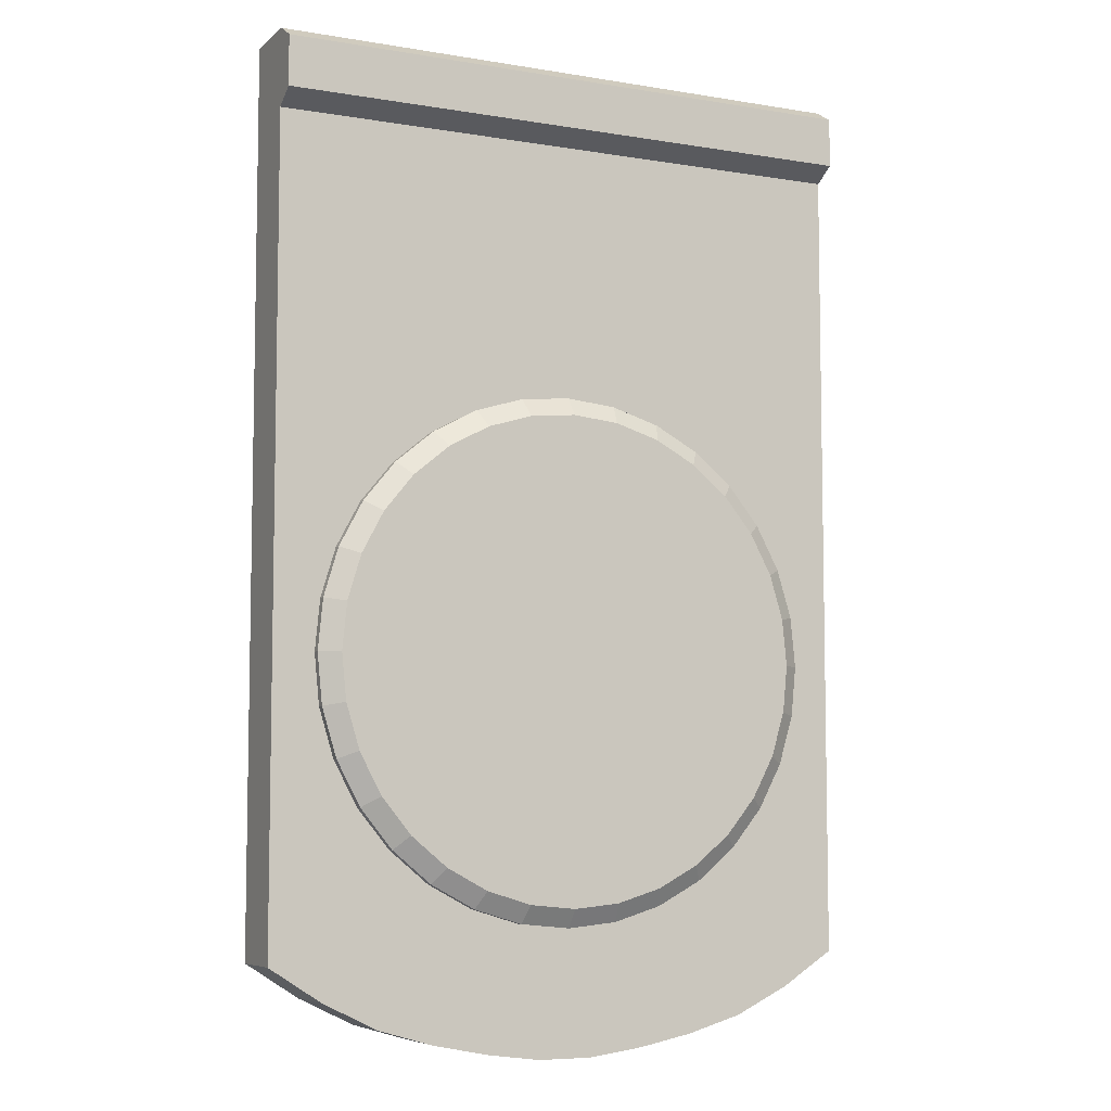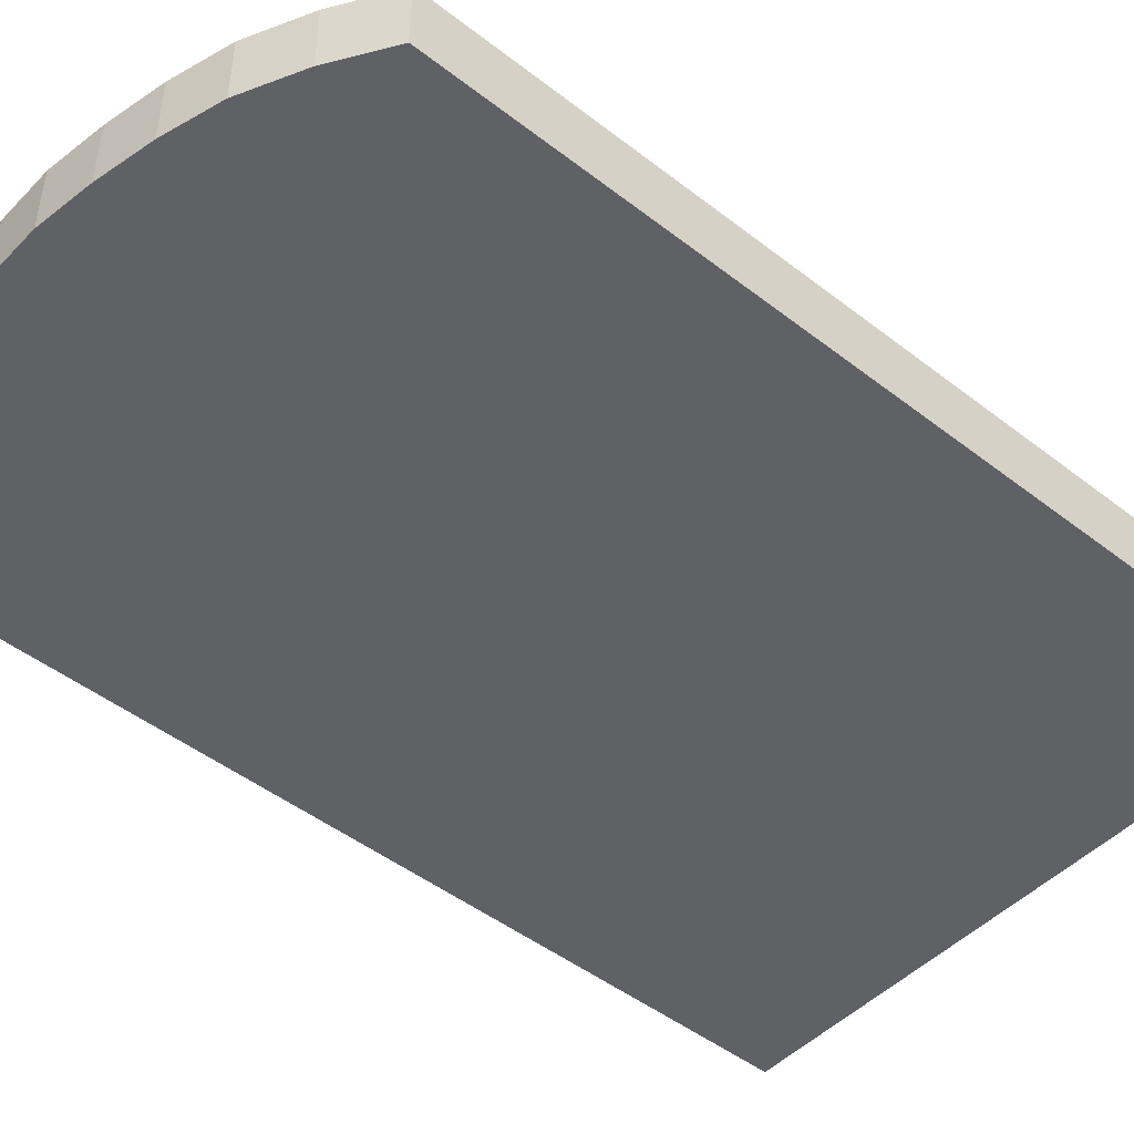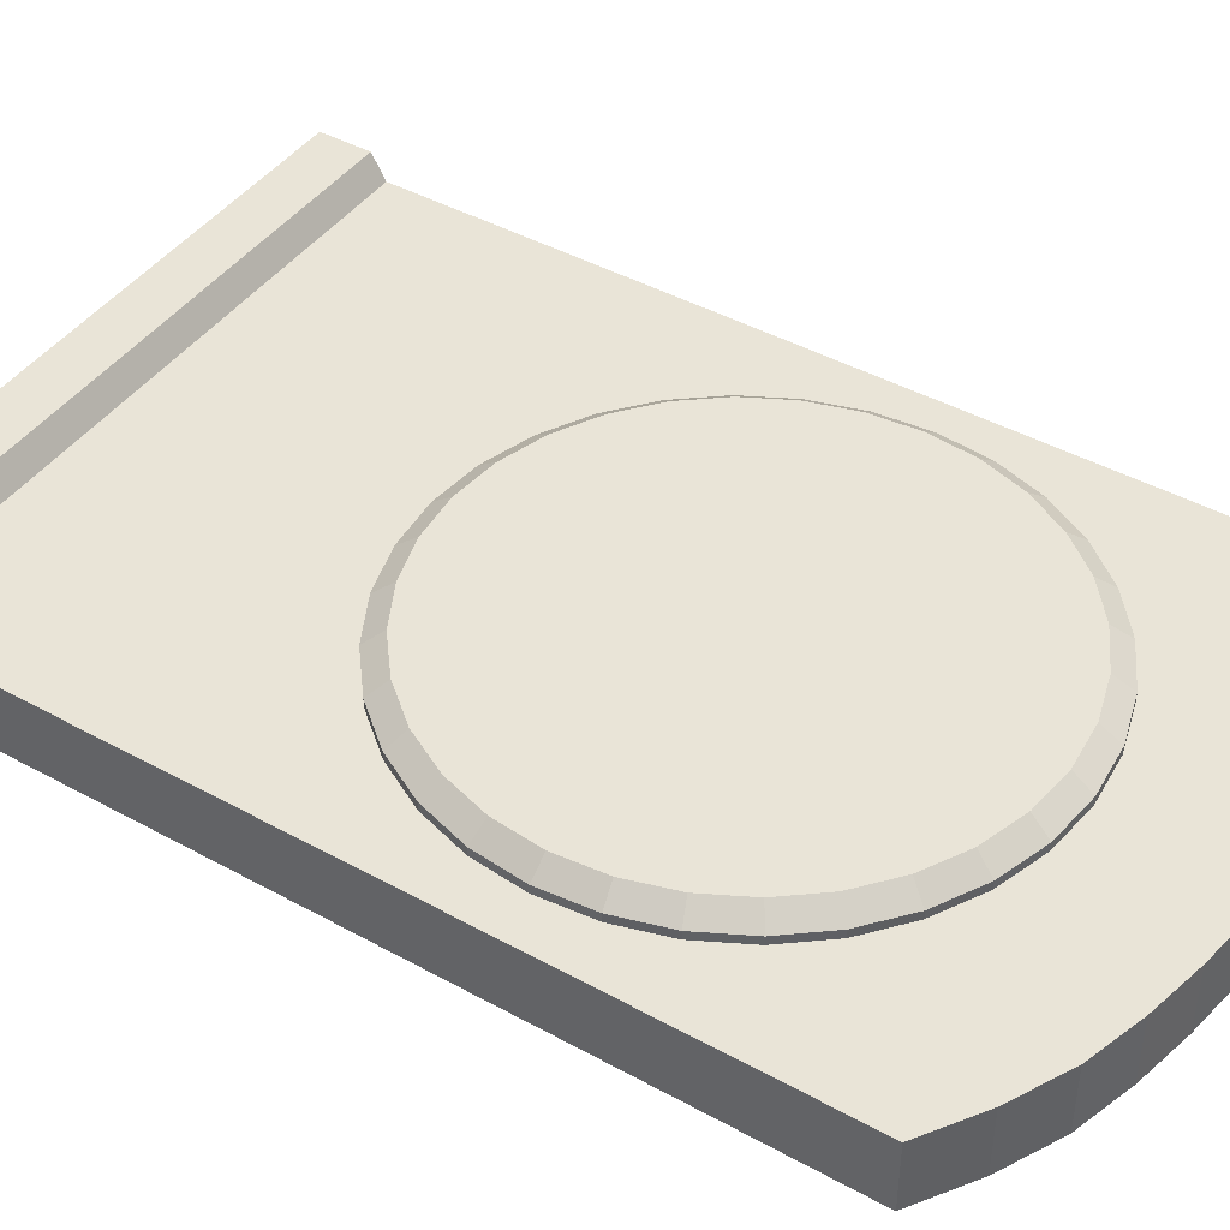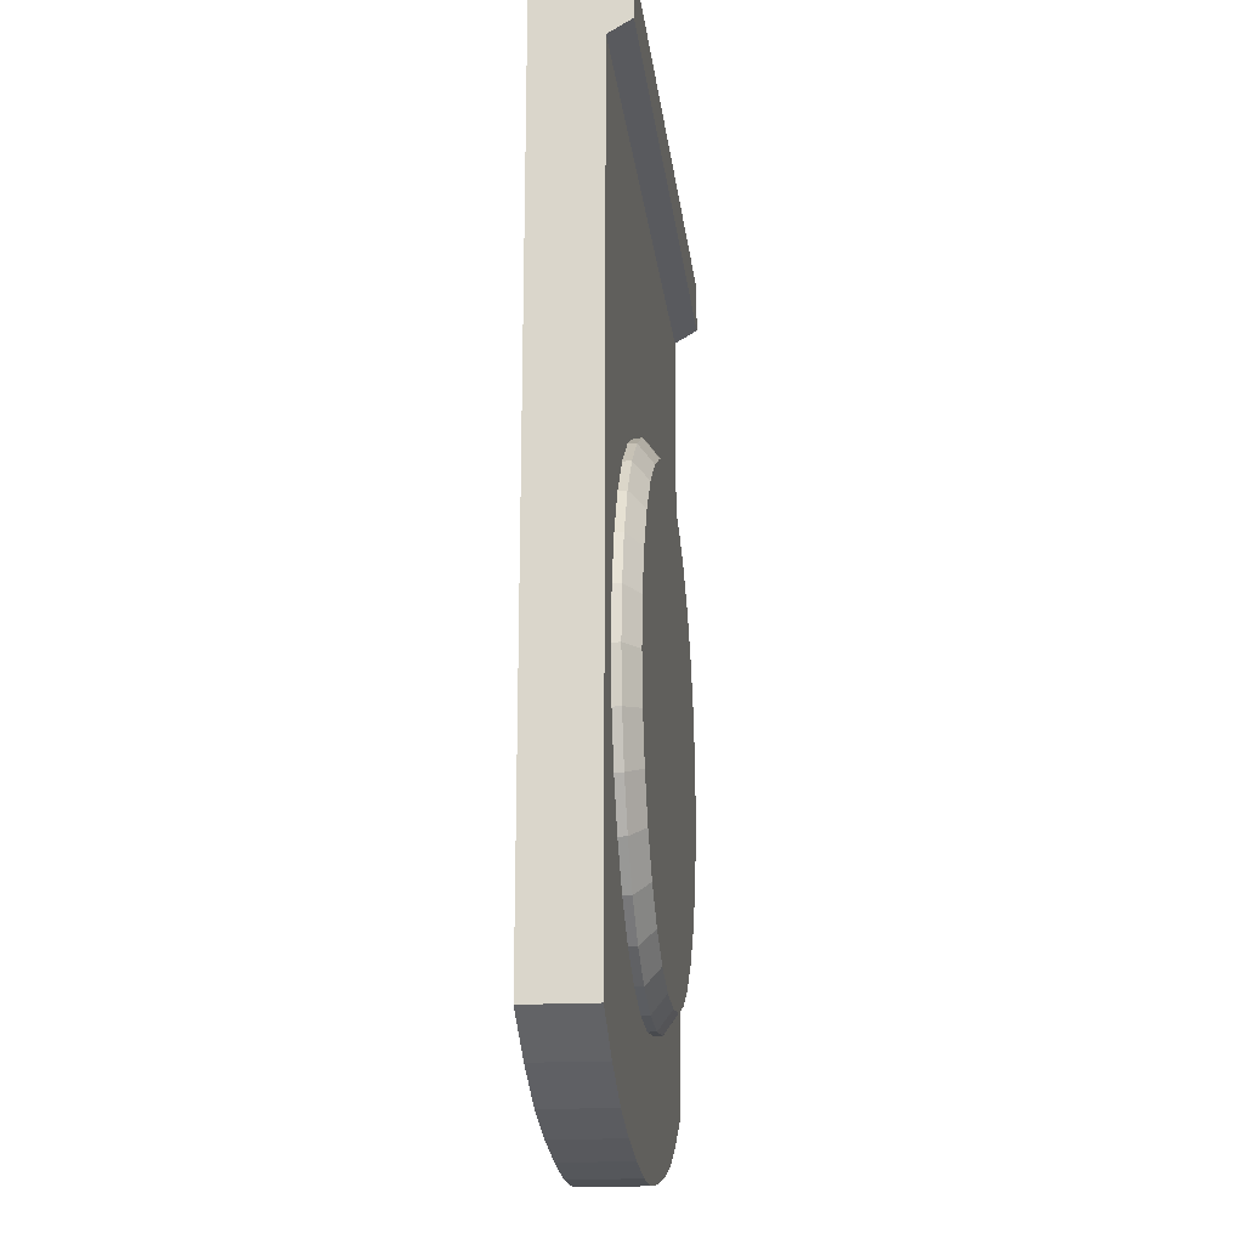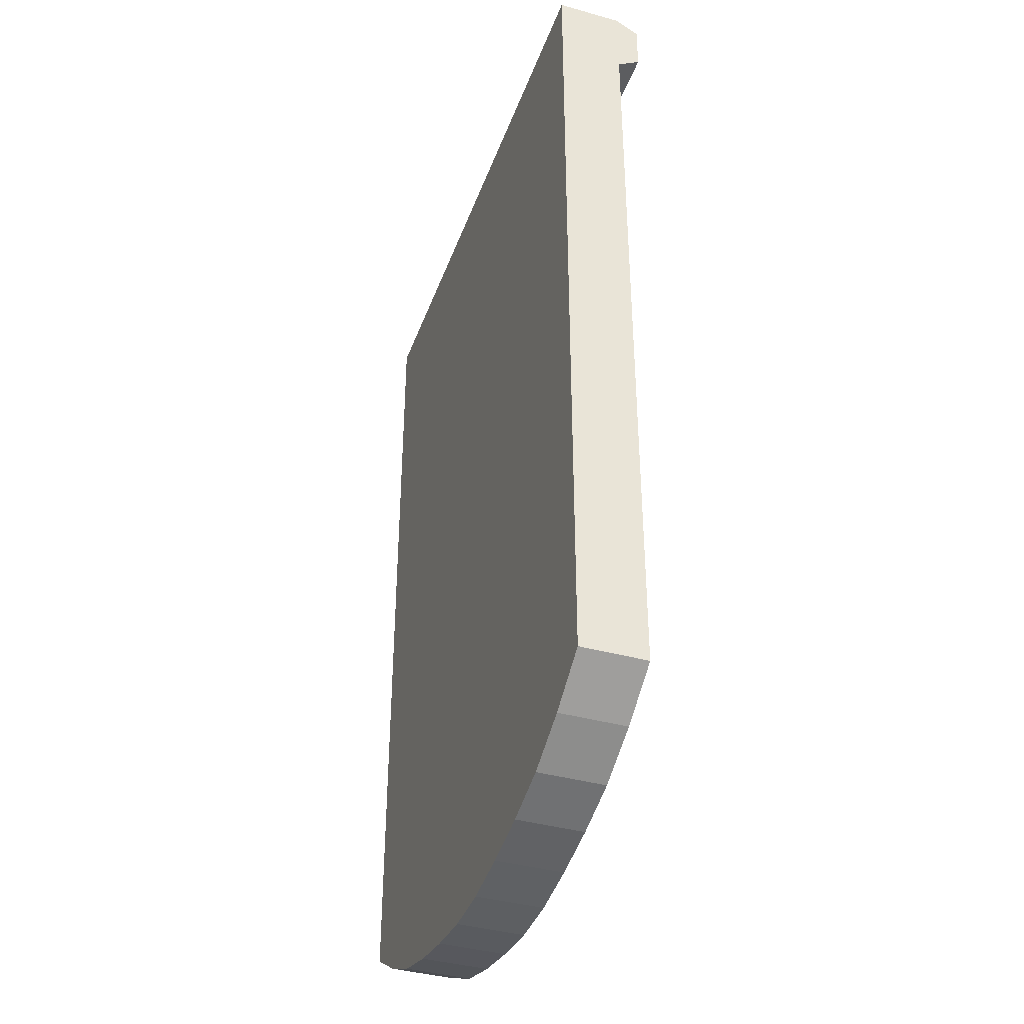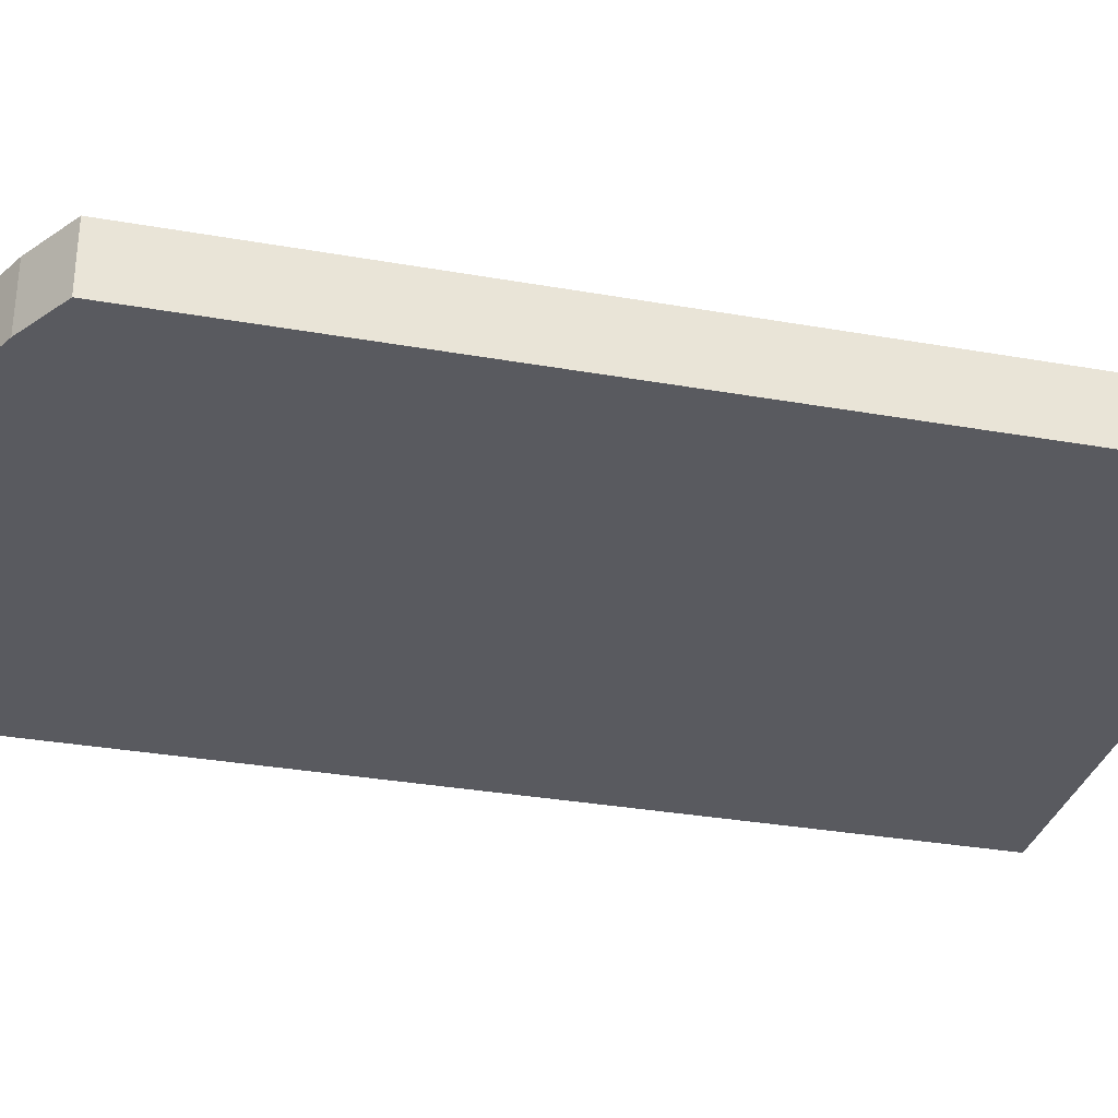
<metadata>
{"format":"obj","ext":"obj","renderer":"f3d","projection":"perspective","resolution":1024,"background":"white","views":[{"elev":-6.7,"azim":154.2,"up":"+Z"},{"elev":-47.4,"azim":-131.2,"up":"+Y"},{"elev":43.3,"azim":123.1,"up":"+Y"},{"elev":-18.9,"azim":96.6,"up":"+Z"},{"elev":-39.6,"azim":71.0,"up":"+Z"},{"elev":-31.9,"azim":-104.0,"up":"+Y"}]}
</metadata>
<code>
o Datacard_Plane.024
v -1.087 0 1.48
v 1.087 0 1.48
v -1.087 0 -1.434
v 1.087 0 -1.434
v 0.8958 0 -1.556
v 0.6967 0 -1.653
v 0.4977 0 -1.71
v 0.2986 0 -1.75
v 0.09953 0 -1.777
v -0.09953 0 -1.777
v -0.2986 0 -1.75
v -0.4977 0 -1.71
v -0.6967 0 -1.653
v -0.8958 0 -1.556
v -1.087 0.2388 1.48
v 1.087 0.2388 1.48
v -1.087 0.2388 -1.434
v 1.087 0.2388 -1.434
v 0.8958 0.2388 -1.556
v 0.6967 0.2388 -1.653
v 0.4977 0.2388 -1.71
v 0.2986 0.2388 -1.75
v 0.09953 0.2388 -1.777
v -0.09953 0.2388 -1.777
v -0.2986 0.2388 -1.75
v -0.4977 0.2388 -1.71
v -0.6967 0.2388 -1.653
v -0.8958 0.2388 -1.556
v -1.087 0 1.761
v 1.087 0 1.761
v -1.087 0.2388 1.761
v 1.087 0.2388 1.761
v -1.087 0.323 1.53
v 1.087 0.323 1.53
v -1.087 0.323 1.711
v 1.087 0.323 1.711
v -1.087 0 -1.434
v -1.087 0 -1.434
v -1.087 0 1.48
v 1.087 0 1.48
v 1.087 0 -1.434
v 1.087 0 -1.434
v -0.8958 0 -1.556
v 0.8958 0 -1.556
v 0.6967 0 -1.653
v 0.4977 0 -1.71
v 0.2986 0 -1.75
v 0.09953 0 -1.777
v -0.09953 0 -1.777
v -0.2986 0 -1.75
v -0.4977 0 -1.71
v -0.6967 0 -1.653
v -1.087 0.2388 -1.434
v -1.087 0.2388 -1.434
v -1.087 0.2388 1.48
v -1.087 0.2388 1.48
v 1.087 0.2388 1.48
v 1.087 0.2388 1.48
v 1.087 0.2388 -1.434
v 1.087 0.2388 -1.434
v -0.8958 0.2388 -1.556
v 0.8958 0.2388 -1.556
v 0.6967 0.2388 -1.653
v 0.4977 0.2388 -1.71
v 0.2986 0.2388 -1.75
v 0.09953 0.2388 -1.777
v -0.09953 0.2388 -1.777
v -0.2986 0.2388 -1.75
v -0.4977 0.2388 -1.71
v -0.6967 0.2388 -1.653
v -1.087 0 1.761
v -1.087 0 1.761
v 1.087 0 1.761
v 1.087 0 1.761
v -1.087 0.2388 1.761
v -1.087 0.2388 1.761
v 1.087 0.2388 1.761
v 1.087 0.2388 1.761
v -1.087 0.323 1.53
v -1.087 0.323 1.53
v 1.087 0.323 1.53
v 1.087 0.323 1.53
v -1.087 0.323 1.711
v -1.087 0.323 1.711
v 1.087 0.323 1.711
v 1.087 0.323 1.711
f 11 8 40
f 65 68 58
f 39 54 37
f 48 22 47
f 40 72 1
f 49 23 48
f 41 16 2
f 50 24 49
f 38 28 43
f 51 25 50
f 44 60 42
f 52 26 51
f 45 19 44
f 43 27 52
f 46 20 45
f 47 21 46
f 73 76 71
f 16 74 2
f 39 31 15
f 77 83 75
f 79 86 81
f 56 82 57
f 16 36 32
f 31 80 15
f 40 1 11
f 3 14 12
f 13 12 14
f 11 10 9
f 9 8 11
f 7 6 5
f 5 4 7
f 1 3 11
f 12 11 3
f 8 4 40
f 4 8 7
f 53 55 68
f 58 59 65
f 62 63 64
f 64 65 59
f 66 67 68
f 68 69 53
f 70 61 69
f 55 58 68
f 62 64 59
f 66 68 65
f 61 53 69
f 39 15 54
f 48 23 22
f 40 30 72
f 49 24 23
f 41 18 16
f 50 25 24
f 38 17 28
f 51 26 25
f 44 19 60
f 52 27 26
f 45 20 19
f 43 28 27
f 46 21 20
f 47 22 21
f 73 78 76
f 16 32 74
f 39 29 31
f 77 85 83
f 79 84 86
f 56 33 82
f 16 34 36
f 31 35 80
o Datacard_Contact_Circle.004
v 0 0.1851 -1.328
v -0.1829 0.1851 -1.31
v -0.3589 0.1851 -1.257
v -0.521 0.1851 -1.17
v -0.6631 0.1851 -1.053
v -0.7797 0.1851 -0.9113
v -0.8664 0.1851 -0.7492
v -0.9197 0.1851 -0.5732
v -0.9377 0.1851 -0.3903
v -0.9197 0.1851 -0.2074
v -0.8664 0.1851 -0.03144
v -0.7797 0.1851 0.1307
v -0.6631 0.1851 0.2728
v -0.521 0.1851 0.3894
v -0.3589 0.1851 0.4761
v -0.1829 0.1851 0.5294
v 0 0.1851 0.5474
v 0.1829 0.1851 0.5294
v 0.3589 0.1851 0.4761
v 0.521 0.1851 0.3894
v 0.6631 0.1851 0.2728
v 0.7797 0.1851 0.1307
v 0.8664 0.1851 -0.03144
v 0.9197 0.1851 -0.2074
v 0.9377 0.1851 -0.3903
v 0.9197 0.1851 -0.5732
v 0.8664 0.1851 -0.7492
v 0.7797 0.1851 -0.9113
v 0.6631 0.1851 -1.053
v 0.521 0.1851 -1.17
v 0.3589 0.1851 -1.257
v 0.1829 0.1851 -1.31
v -0.1829 0.268 -1.31
v -0 0.268 -1.328
v -0.3589 0.268 -1.257
v -0.521 0.268 -1.17
v -0.6631 0.268 -1.053
v -0.7797 0.268 -0.9113
v -0.8664 0.268 -0.7492
v -0.9197 0.268 -0.5732
v -0.9377 0.268 -0.3903
v -0.9197 0.268 -0.2074
v -0.8664 0.268 -0.03144
v -0.7797 0.268 0.1307
v -0.6631 0.268 0.2728
v -0.521 0.268 0.3894
v -0.3589 0.268 0.4761
v -0.1829 0.268 0.5294
v 0 0.268 0.5474
v 0.1829 0.268 0.5294
v 0.3589 0.268 0.4761
v 0.521 0.268 0.3894
v 0.6631 0.268 0.2728
v 0.7797 0.268 0.1307
v 0.8664 0.268 -0.03144
v 0.9197 0.268 -0.2074
v 0.9377 0.268 -0.3903
v 0.9197 0.268 -0.5732
v 0.8664 0.268 -0.7492
v 0.7797 0.268 -0.9113
v 0.6631 0.268 -1.053
v 0.521 0.268 -1.17
v 0.3589 0.268 -1.257
v 0.1829 0.268 -1.31
v -0.1696 0.3191 -1.243
v -0 0.3191 -1.26
v -0.3327 0.3191 -1.193
v -0.483 0.3191 -1.113
v -0.6147 0.3191 -1.005
v -0.7228 0.3191 -0.8733
v -0.8032 0.3191 -0.723
v -0.8526 0.3191 -0.5599
v -0.8693 0.3191 -0.3903
v -0.8526 0.3191 -0.2207
v -0.8032 0.3191 -0.05761
v -0.7228 0.3191 0.09268
v -0.6147 0.3191 0.2244
v -0.483 0.3191 0.3325
v -0.3327 0.3191 0.4129
v -0.1696 0.3191 0.4623
v 0 0.3191 0.479
v 0.1696 0.3191 0.4623
v 0.3327 0.3191 0.4129
v 0.483 0.3191 0.3325
v 0.6147 0.3191 0.2244
v 0.7228 0.3191 0.09268
v 0.8032 0.3191 -0.05762
v 0.8526 0.3191 -0.2207
v 0.8693 0.3191 -0.3903
v 0.8526 0.3191 -0.5599
v 0.8032 0.3191 -0.723
v 0.7228 0.3191 -0.8733
v 0.6147 0.3191 -1.005
v 0.483 0.3191 -1.113
v 0.3327 0.3191 -1.193
v 0.1696 0.3191 -1.243
v -0.1829 0.1851 -1.31
v 0 0.1851 -1.328
v -0.3589 0.1851 -1.257
v -0.521 0.1851 -1.17
v -0.6631 0.1851 -1.053
v -0.7797 0.1851 -0.9113
v -0.8664 0.1851 -0.7492
v -0.9197 0.1851 -0.5732
v -0.9377 0.1851 -0.3903
v -0.9197 0.1851 -0.2074
v -0.8664 0.1851 -0.03144
v -0.7797 0.1851 0.1307
v -0.6631 0.1851 0.2728
v -0.521 0.1851 0.3894
v -0.3589 0.1851 0.4761
v -0.1829 0.1851 0.5294
v 0 0.1851 0.5474
v 0.1829 0.1851 0.5294
v 0.3589 0.1851 0.4761
v 0.521 0.1851 0.3894
v 0.6631 0.1851 0.2728
v 0.7797 0.1851 0.1307
v 0.8664 0.1851 -0.03144
v 0.9197 0.1851 -0.2074
v 0.9377 0.1851 -0.3903
v 0.9197 0.1851 -0.5732
v 0.8664 0.1851 -0.7492
v 0.7797 0.1851 -0.9113
v 0.6631 0.1851 -1.053
v 0.521 0.1851 -1.17
v 0.3589 0.1851 -1.257
v 0.1829 0.1851 -1.31
v -0.1829 0.268 -1.31
v -0 0.268 -1.328
v -0.3589 0.268 -1.257
v -0.521 0.268 -1.17
v -0.6631 0.268 -1.053
v -0.7797 0.268 -0.9113
v -0.8664 0.268 -0.7492
v -0.9197 0.268 -0.5732
v -0.9377 0.268 -0.3903
v -0.9197 0.268 -0.2074
v -0.8664 0.268 -0.03144
v -0.7797 0.268 0.1307
v -0.6631 0.268 0.2728
v -0.521 0.268 0.3894
v -0.3589 0.268 0.4761
v -0.1829 0.268 0.5294
v 0 0.268 0.5474
v 0.1829 0.268 0.5294
v 0.3589 0.268 0.4761
v 0.521 0.268 0.3894
v 0.6631 0.268 0.2728
v 0.7797 0.268 0.1307
v 0.8664 0.268 -0.03144
v 0.9197 0.268 -0.2074
v 0.9377 0.268 -0.3903
v 0.9197 0.268 -0.5732
v 0.8664 0.268 -0.7492
v 0.7797 0.268 -0.9113
v 0.6631 0.268 -1.053
v 0.521 0.268 -1.17
v 0.3589 0.268 -1.257
v 0.1829 0.268 -1.31
v -0.1696 0.3191 -1.243
v -0 0.3191 -1.26
v -0.3327 0.3191 -1.193
v -0.483 0.3191 -1.113
v -0.6147 0.3191 -1.005
v -0.7228 0.3191 -0.8733
v -0.8032 0.3191 -0.723
v -0.8526 0.3191 -0.5599
v -0.8693 0.3191 -0.3903
v -0.8526 0.3191 -0.2207
v -0.8032 0.3191 -0.05761
v -0.7228 0.3191 0.09268
v -0.6147 0.3191 0.2244
v -0.483 0.3191 0.3325
v -0.3327 0.3191 0.4129
v -0.1696 0.3191 0.4623
v 0 0.3191 0.479
v 0.1696 0.3191 0.4623
v 0.3327 0.3191 0.4129
v 0.483 0.3191 0.3325
v 0.6147 0.3191 0.2244
v 0.7228 0.3191 0.09268
v 0.8032 0.3191 -0.05762
v 0.8526 0.3191 -0.2207
v 0.8693 0.3191 -0.3903
v 0.8526 0.3191 -0.5599
v 0.8032 0.3191 -0.723
v 0.7228 0.3191 -0.8733
v 0.6147 0.3191 -1.005
v 0.483 0.3191 -1.113
v 0.3327 0.3191 -1.193
v 0.1696 0.3191 -1.243
f 105 97 113
f 130 259 258
f 200 231 199
f 187 218 186
f 214 149 213
f 201 232 200
f 188 123 187
f 184 150 214
f 202 233 201
f 189 220 188
f 203 138 202
f 190 221 189
f 204 139 203
f 191 222 190
f 205 140 204
f 192 223 191
f 206 141 205
f 193 224 192
f 207 142 206
f 194 225 193
f 208 143 207
f 195 226 194
f 209 144 208
f 196 131 195
f 210 145 209
f 197 228 196
f 183 120 184
f 211 146 210
f 198 229 197
f 185 119 183
f 212 147 211
f 199 230 198
f 186 217 185
f 213 148 212
f 167 271 248
f 241 176 240
f 227 260 259
f 242 177 241
f 132 261 260
f 215 152 216
f 243 178 242
f 133 262 261
f 215 249 151
f 244 179 243
f 134 263 262
f 121 250 249
f 245 180 244
f 135 264 263
f 219 250 122
f 246 181 245
f 136 265 264
f 219 252 155
f 246 152 182
f 234 265 137
f 124 253 252
f 235 170 234
f 125 254 253
f 236 171 235
f 126 255 254
f 237 172 236
f 127 256 255
f 238 173 237
f 128 257 256
f 239 174 238
f 129 258 257
f 240 175 239
f 89 88 87
f 87 118 89
f 117 116 115
f 115 114 113
f 113 112 111
f 111 110 113
f 109 108 107
f 107 106 105
f 105 104 103
f 103 102 105
f 101 100 99
f 99 98 97
f 97 96 95
f 95 94 97
f 93 92 91
f 91 90 89
f 89 118 117
f 117 115 113
f 113 110 109
f 109 107 105
f 105 102 101
f 101 99 105
f 97 94 93
f 93 91 89
f 89 117 113
f 113 109 105
f 105 99 97
f 97 93 89
f 89 113 97
f 130 227 259
f 200 232 231
f 187 123 218
f 214 150 149
f 201 233 232
f 188 220 123
f 184 120 150
f 202 138 233
f 189 221 220
f 203 139 138
f 190 222 221
f 204 140 139
f 191 223 222
f 205 141 140
f 192 224 223
f 206 142 141
f 193 225 224
f 207 143 142
f 194 226 225
f 208 144 143
f 195 131 226
f 209 145 144
f 196 228 131
f 210 146 145
f 197 229 228
f 183 119 120
f 211 147 146
f 198 230 229
f 185 217 119
f 212 148 147
f 199 231 230
f 186 218 217
f 213 149 148
f 248 247 153
f 153 154 251
f 251 156 157
f 157 158 251
f 159 160 161
f 161 162 159
f 163 164 165
f 165 166 167
f 167 168 169
f 169 266 167
f 267 268 269
f 269 270 267
f 271 272 273
f 273 274 275
f 275 276 277
f 277 278 275
f 248 153 251
f 251 158 159
f 159 162 163
f 163 165 167
f 167 266 267
f 267 270 271
f 271 273 248
f 275 278 248
f 248 251 159
f 159 163 167
f 167 267 271
f 273 275 248
f 248 159 167
f 241 177 176
f 227 132 260
f 242 178 177
f 132 133 261
f 215 151 152
f 243 179 178
f 133 134 262
f 215 121 249
f 244 180 179
f 134 135 263
f 121 122 250
f 245 181 180
f 135 136 264
f 219 155 250
f 246 182 181
f 136 137 265
f 219 124 252
f 246 216 152
f 234 170 265
f 124 125 253
f 235 171 170
f 125 126 254
f 236 172 171
f 126 127 255
f 237 173 172
f 127 128 256
f 238 174 173
f 128 129 257
f 239 175 174
f 129 130 258
f 240 176 175

</code>
